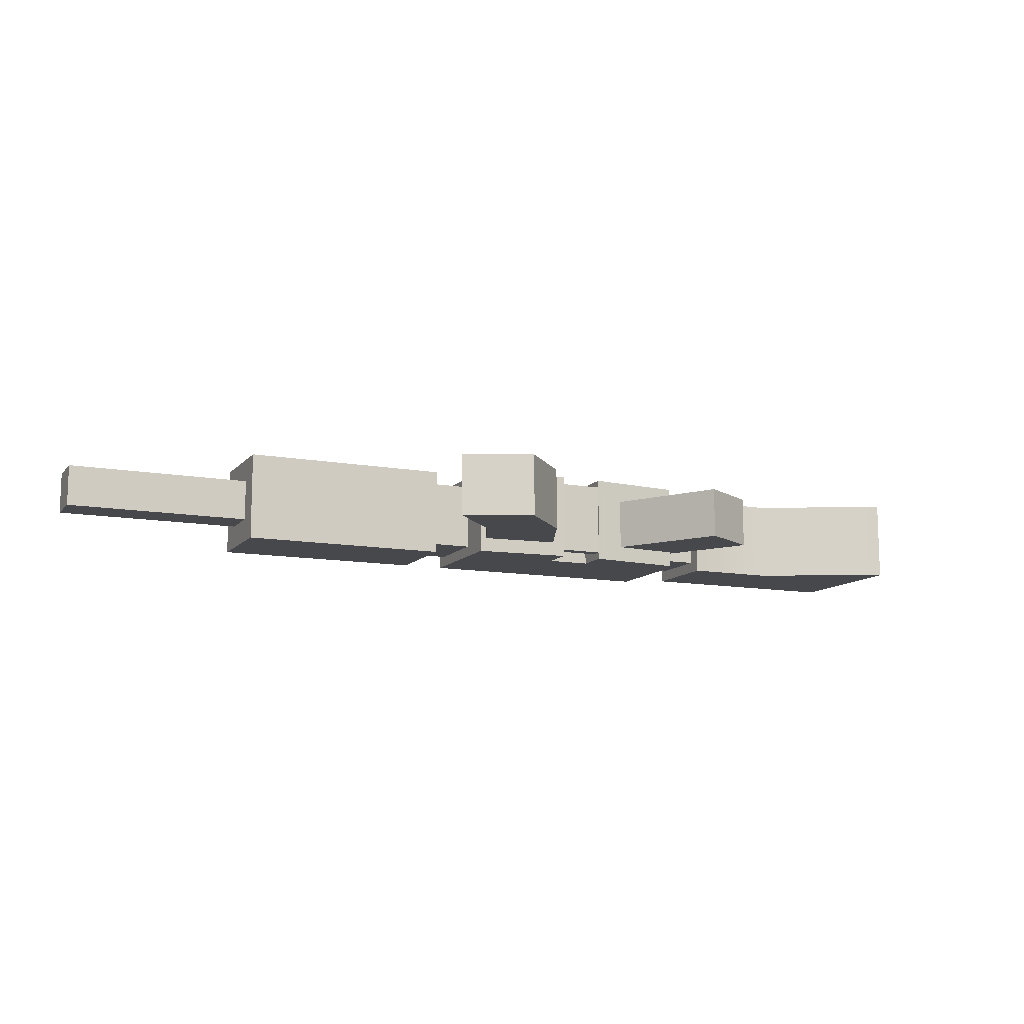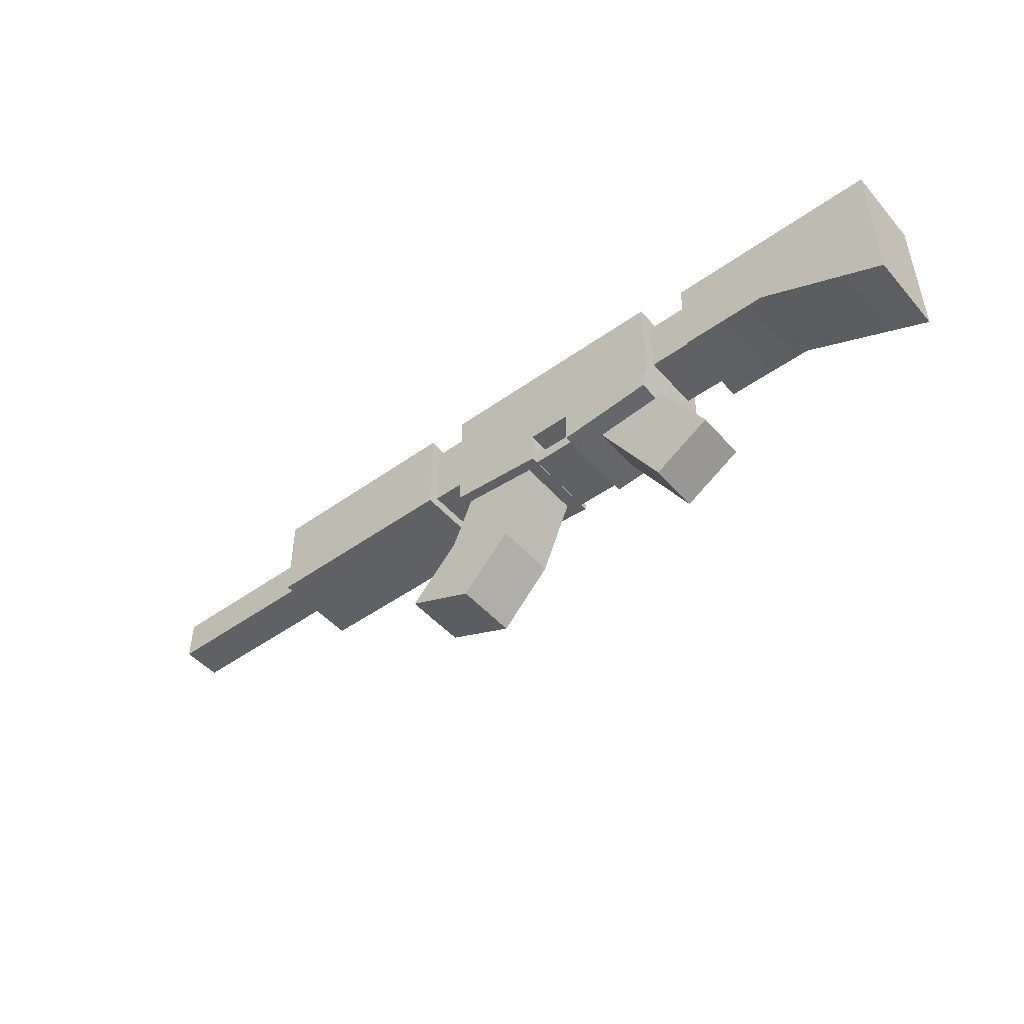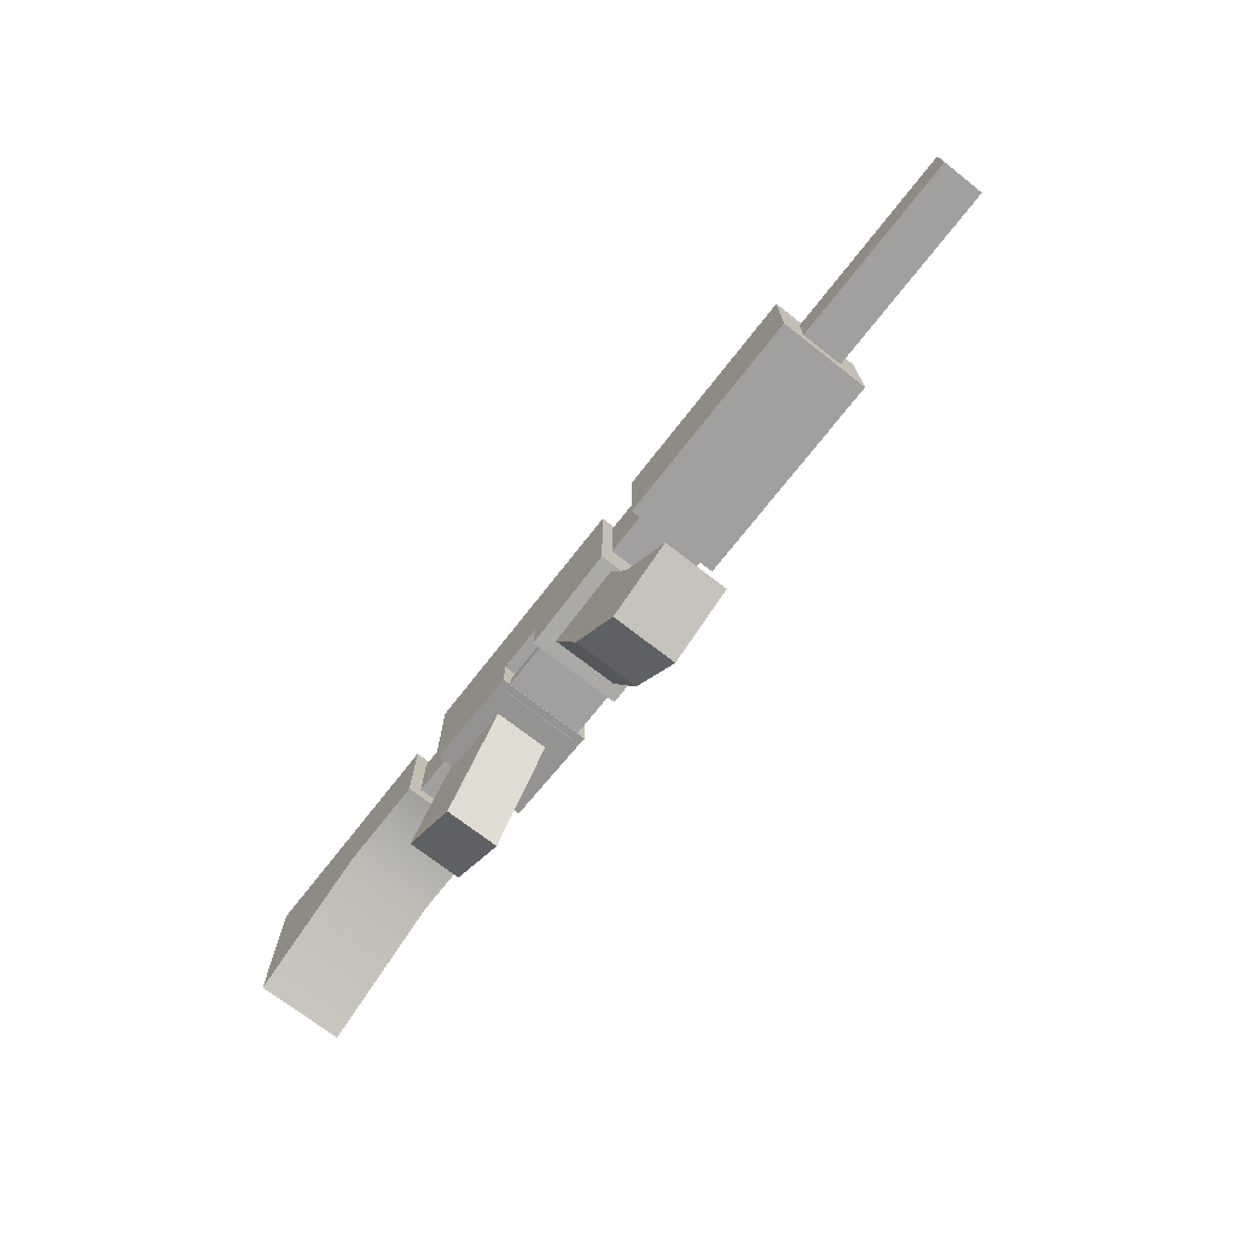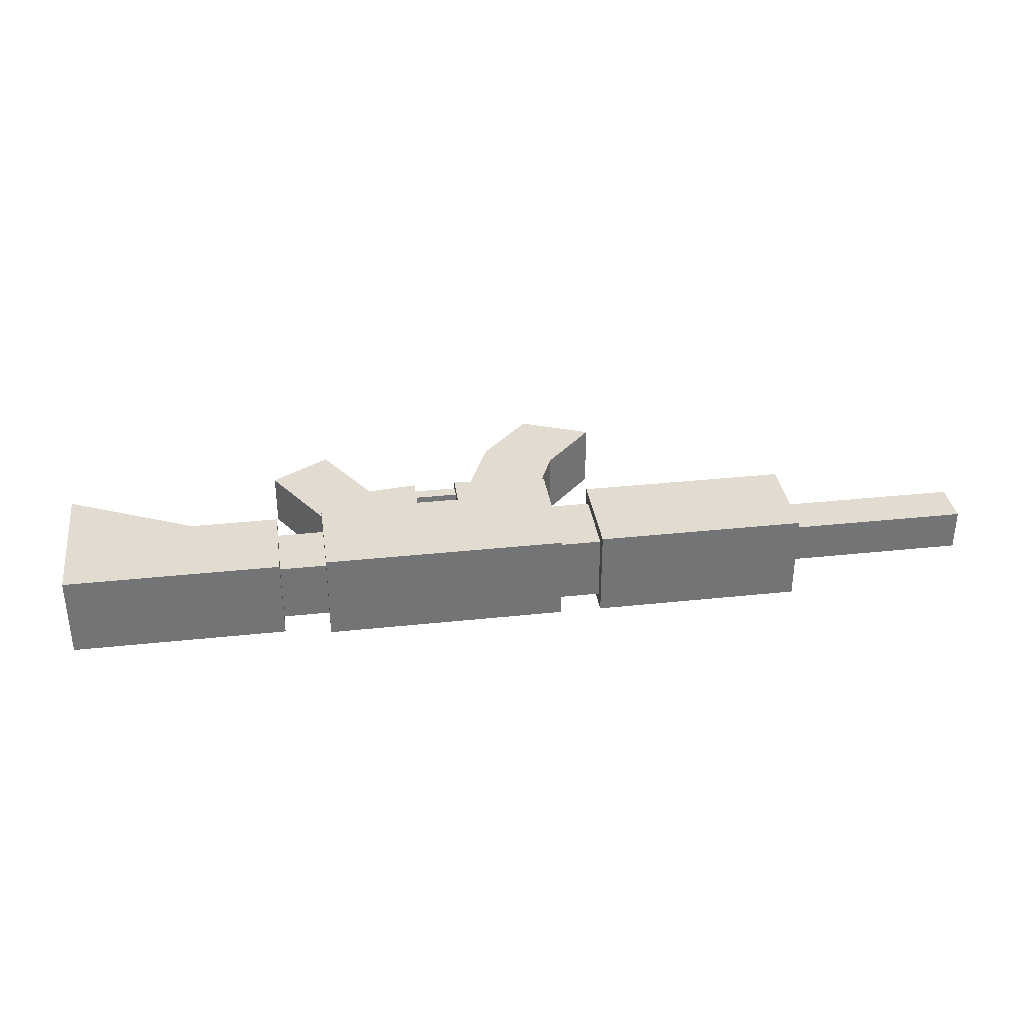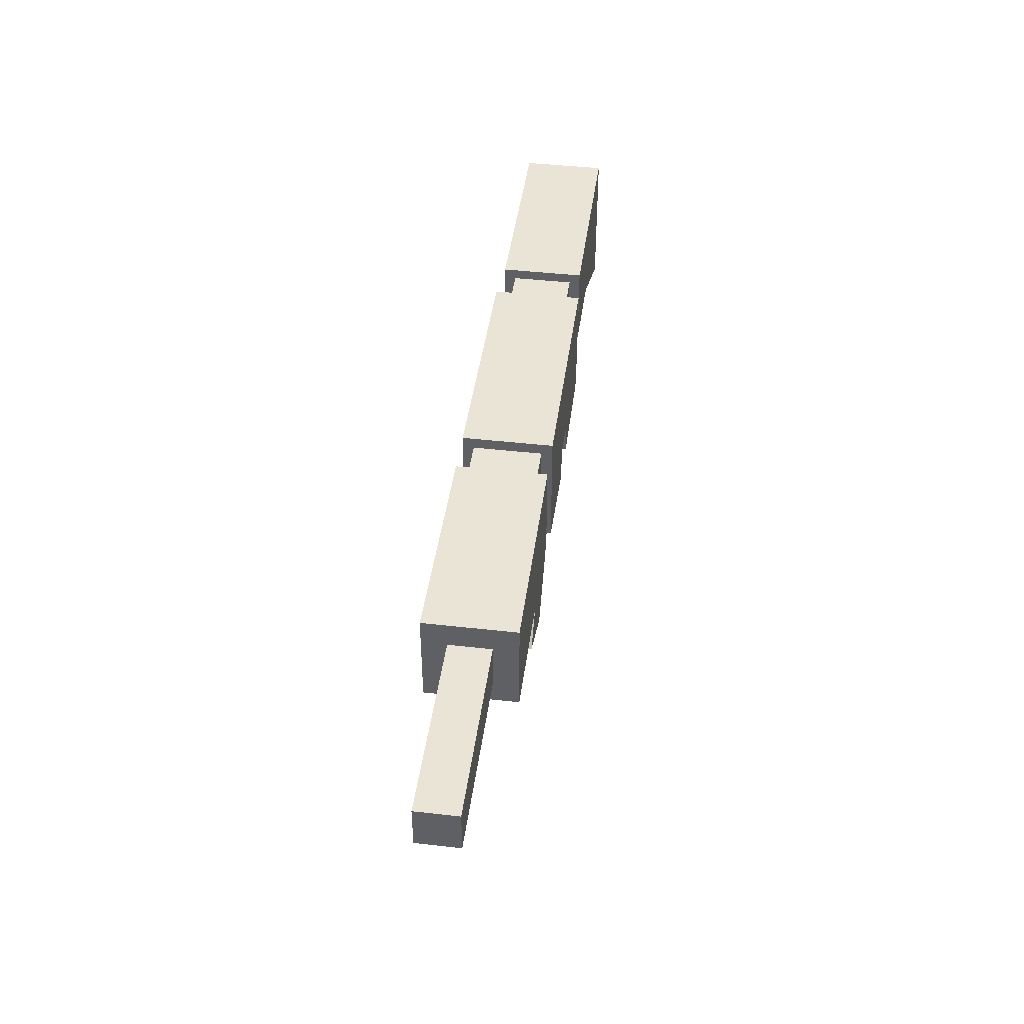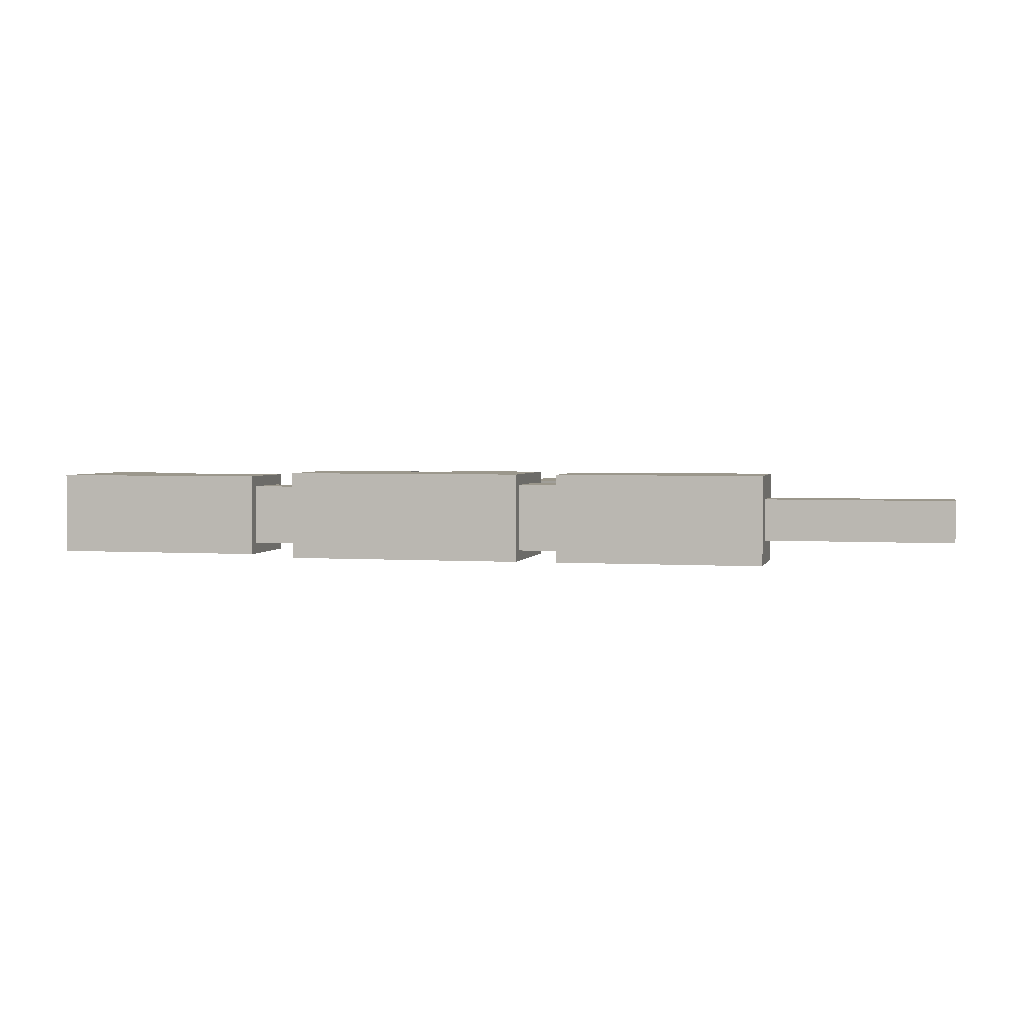
<metadata>
{"format":"obj","ext":"obj","renderer":"f3d","projection":"perspective","resolution":1024,"background":"white","views":[{"elev":-11.6,"azim":-24.0,"up":"+Z"},{"elev":-47.8,"azim":38.8,"up":"+Y"},{"elev":-71.8,"azim":-128.0,"up":"+Y"},{"elev":34.3,"azim":171.8,"up":"+Z"},{"elev":43.7,"azim":-82.4,"up":"+Y"},{"elev":2.8,"azim":-166.9,"up":"+Z"}]}
</metadata>
<code>
g default
v 77.21 -16.41 -61.47
v 82.97 -16.41 -61.47
v 77.21 -7.833 -61.47
v 82.97 -7.833 -61.47
v 77.21 -7.833 -69.59
v 82.97 -7.833 -69.59
v 77.21 -16.41 -69.59
v 82.97 -16.41 -69.59
v 82.35 -17.8 -60.15
v 111.5 -17.8 -60.15
v 82.35 -6.44 -60.15
v 111.5 -6.44 -60.15
v 82.35 -6.44 -70.9
v 111.5 -6.44 -70.9
v 82.35 -17.8 -70.9
v 111.5 -17.8 -70.9
v 94.01 -17.8 -60.15
v 94.01 -17.8 -70.9
v 94.01 -6.44 -70.9
v 94.01 -6.44 -60.15
v 99.22 -17.8 -60.15
v 99.22 -6.44 -60.15
v 99.22 -6.44 -70.9
v 99.22 -17.8 -70.9
v 82.35 -20.94 -70.9
v 94.01 -21.89 -70.9
v 94.01 -21.89 -60.15
v 82.35 -20.94 -60.15
v 99.22 -21.89 -70.9
v 99.22 -21.89 -60.15
v 110.8 -20.72 -70.9
v 110.8 -20.72 -60.15
v 93.69 -21.8 -61.05
v 100.2 -21.8 -61.05
v 93.69 -20.32 -61.05
v 100.2 -20.32 -61.05
v 93.69 -20.32 -70.03
v 100.2 -20.32 -70.03
v 93.69 -21.8 -70.03
v 100.2 -21.8 -70.03
v 29.86 -14.75 -63.03
v 52.89 -14.75 -63.03
v 29.86 -9.49 -63.03
v 52.89 -9.49 -63.03
v 29.86 -9.49 -68.02
v 52.89 -9.49 -68.02
v 29.86 -14.75 -68.02
v 52.89 -14.75 -68.02
v 80.5 -27.28 -61.45
v 88.74 -30.71 -61.45
v 84.51 -17.62 -61.45
v 92.75 -21.05 -61.45
v 84.51 -17.62 -69.15
v 92.75 -21.05 -69.15
v 80.5 -27.28 -69.15
v 88.74 -30.71 -69.15
v 74.39 -33.75 -69.15
v 82.63 -37.17 -69.15
v 82.63 -37.17 -61.45
v 74.39 -33.75 -61.45
v 52.2 -17.8 -60.15
v 77.29 -17.8 -60.15
v 52.2 -6.44 -60.15
v 77.29 -6.44 -60.15
v 52.2 -6.44 -70.9
v 77.29 -6.44 -70.9
v 52.2 -17.8 -70.9
v 77.29 -17.8 -70.9
v 110 -15.52 -61.91
v 117.3 -15.52 -61.91
v 110 -8.246 -61.91
v 117.3 -8.246 -61.91
v 110 -8.246 -69.18
v 117.3 -8.246 -69.18
v 110 -15.52 -69.18
v 117.3 -15.52 -69.18
v 110.2 -33.89 -62.72
v 117.2 -29.65 -62.72
v 99.04 -15.49 -62.72
v 106 -11.25 -62.72
v 99.04 -15.49 -68.99
v 106 -11.25 -68.99
v 110.2 -33.89 -68.99
v 117.2 -29.65 -68.99
v 117.1 -17.27 -60.6
v 143 -24.54 -60.6
v 117.1 -6.972 -60.6
v 143 -6.972 -60.6
v 117.1 -6.972 -70.56
v 143 -6.972 -70.56
v 117.1 -17.27 -70.56
v 143 -24.54 -70.56
v 127.7 -17.27 -60.6
v 127.7 -17.27 -70.56
v 127.7 -6.972 -70.56
v 127.7 -6.972 -60.6
g pCube36
f 1 2 4 3
f 3 4 6 5
f 5 6 8 7
f 7 8 2 1
f 2 8 6 4
f 20 17 21 22
f 19 20 22 23
f 18 19 23 24
f 17 18 24 21
f 10 16 14 12
f 15 9 11 13
f 25 26 27 28
f 13 19 18 15
f 11 20 19 13
f 9 17 20 11
f 22 21 10 12
f 23 22 12 14
f 24 23 14 16
f 30 29 31 32
f 15 18 26 25
f 18 17 27 26
f 17 9 28 27
f 9 15 25 28
f 21 24 29 30
f 24 16 31 29
f 16 10 32 31
f 10 21 30 32
f 33 34 36 35
f 35 36 38 37
f 37 38 40 39
f 39 40 34 33
f 34 40 38 36
f 39 33 35 37
f 41 42 44 43
f 43 44 46 45
f 45 46 48 47
f 47 48 42 41
f 42 48 46 44
f 47 41 43 45
f 49 50 52 51
f 51 52 54 53
f 53 54 56 55
f 57 58 59 60
f 50 56 54 52
f 55 49 51 53
f 55 56 58 57
f 56 50 59 58
f 50 49 60 59
f 49 55 57 60
f 61 62 64 63
f 63 64 66 65
f 65 66 68 67
f 67 68 62 61
f 62 68 66 64
f 67 61 63 65
f 69 70 72 71
f 71 72 74 73
f 73 74 76 75
f 75 76 70 69
f 70 76 74 72
f 75 69 71 73
f 77 78 80 79
f 79 80 82 81
f 81 82 84 83
f 83 84 78 77
f 78 84 82 80
f 83 77 79 81
f 96 93 86 88
f 95 96 88 90
f 94 95 90 92
f 93 94 92 86
f 86 92 90 88
f 91 85 87 89
f 91 94 93 85
f 89 95 94 91
f 87 96 95 89
f 85 93 96 87

</code>
